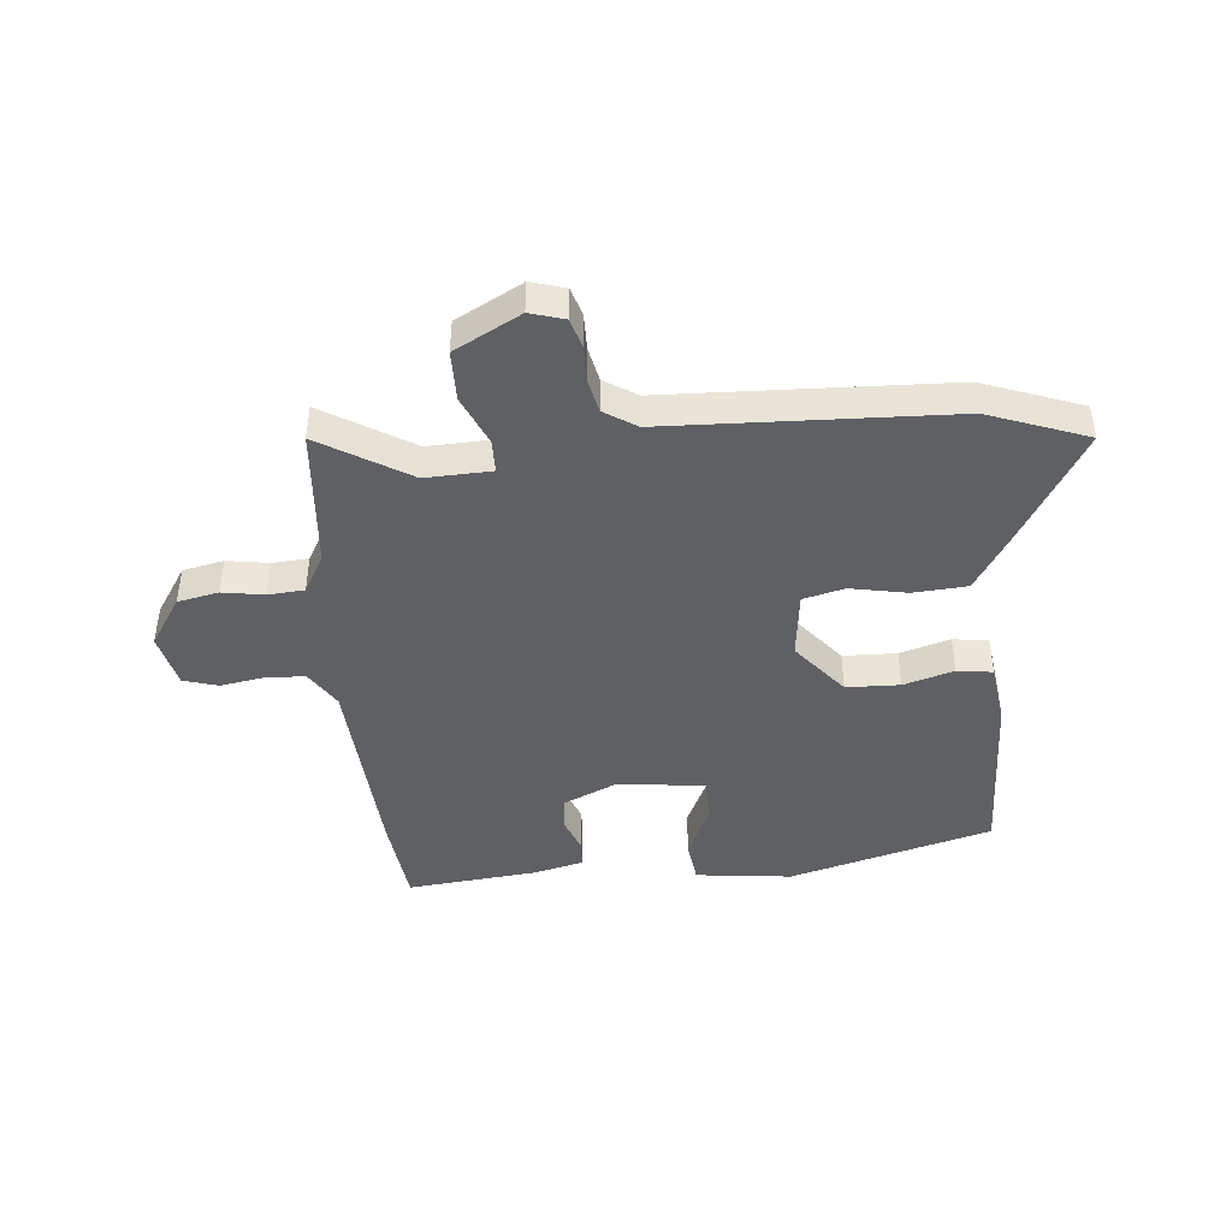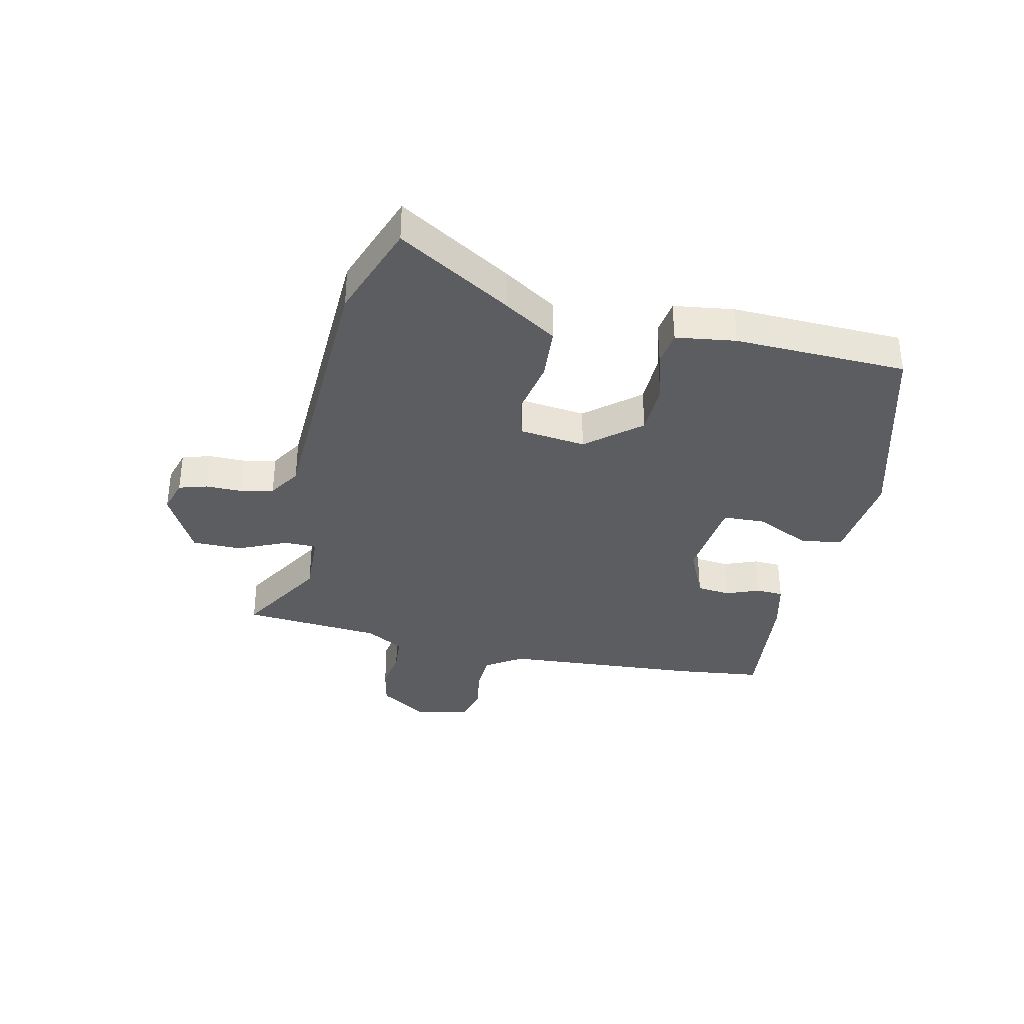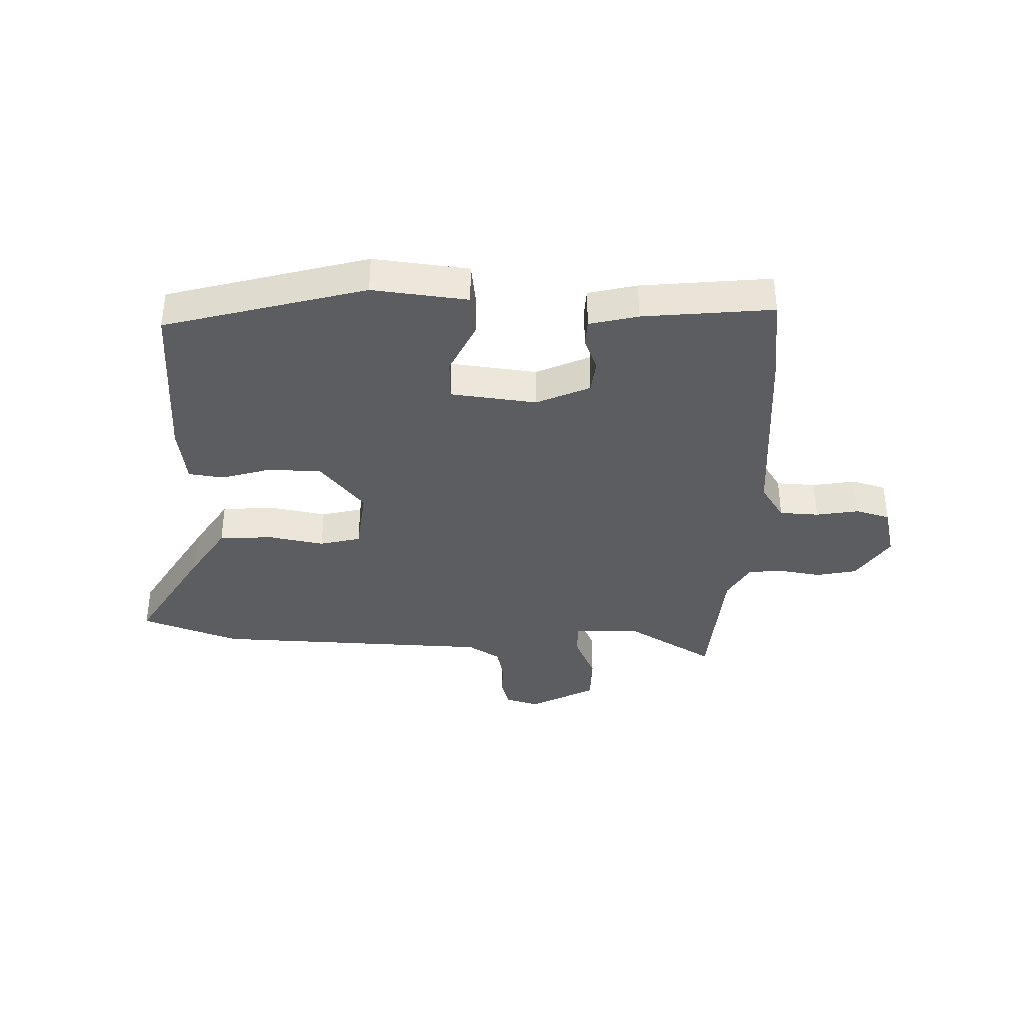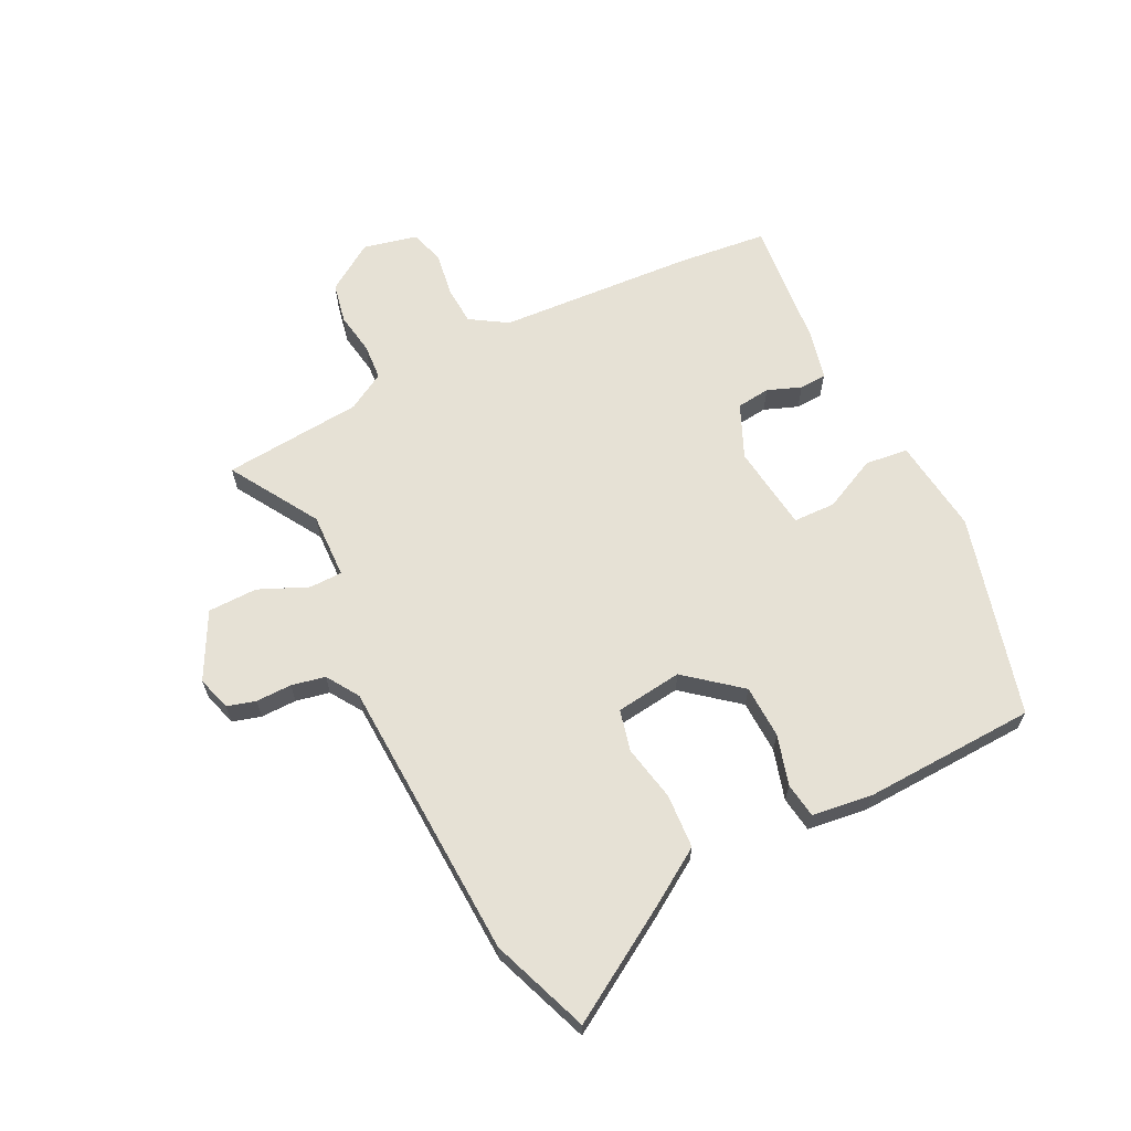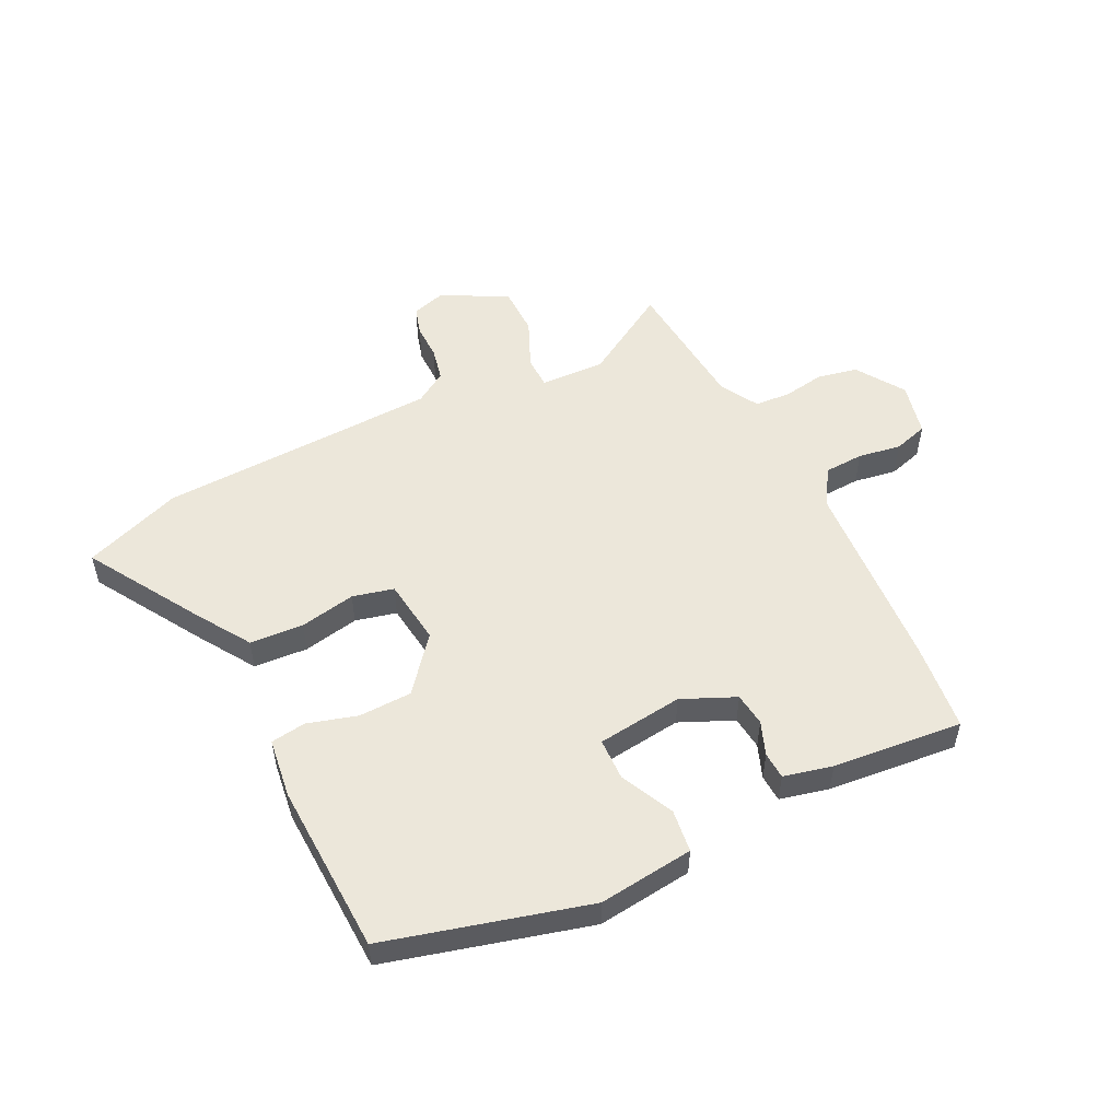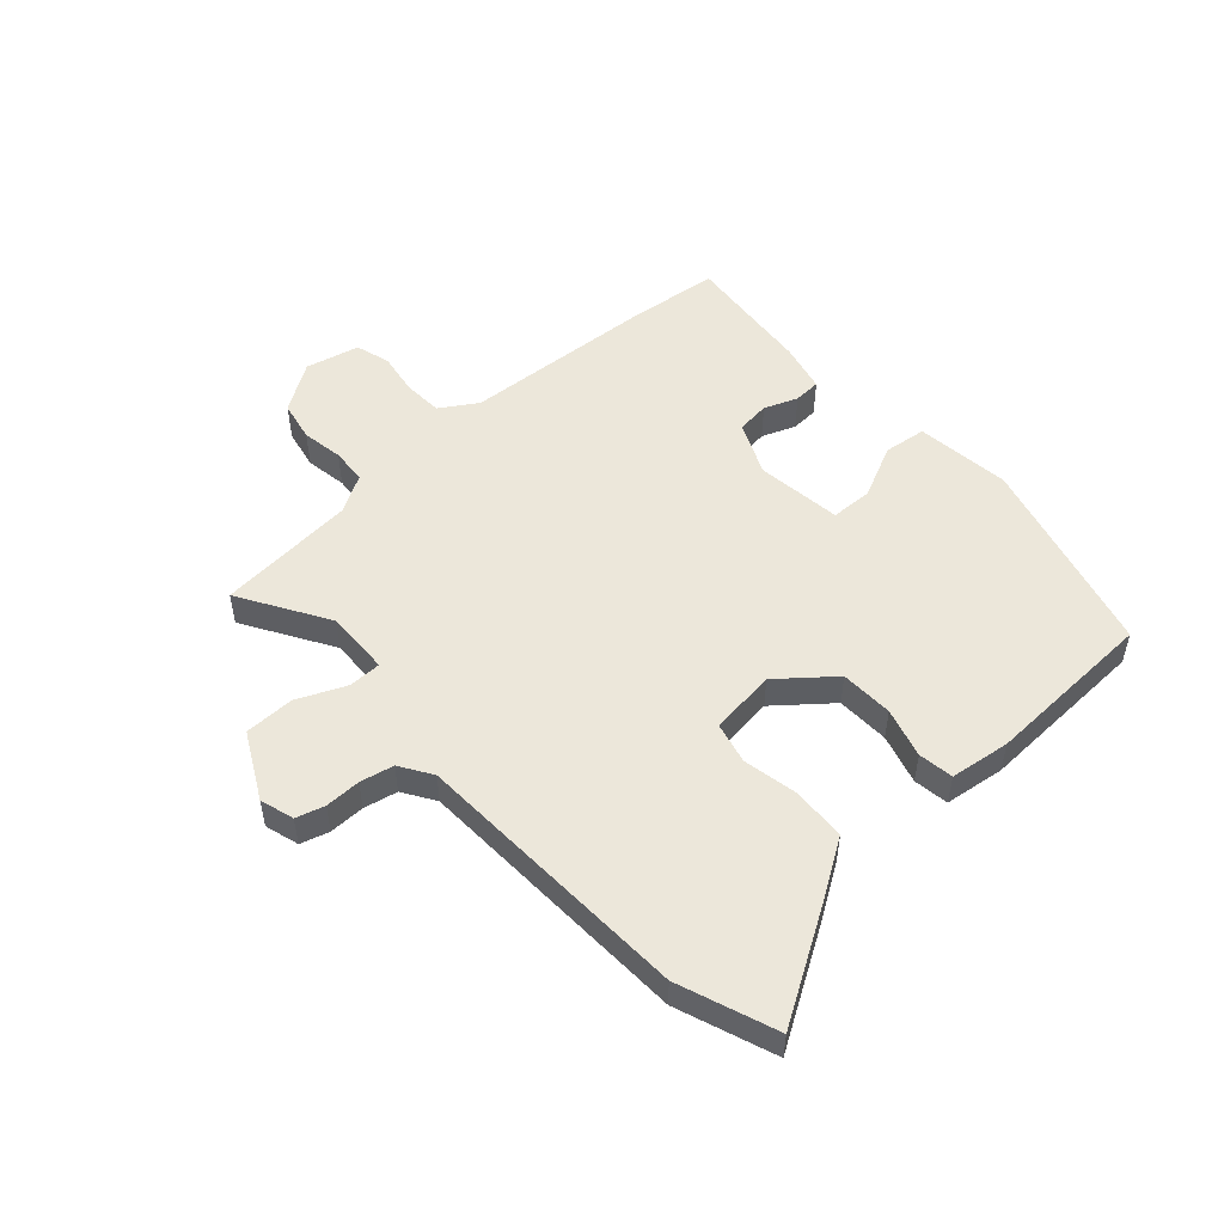
<metadata>
{"format":"obj","ext":"obj","renderer":"f3d","projection":"perspective","resolution":1024,"background":"white","views":[{"elev":-44.4,"azim":-175.2,"up":"+Y"},{"elev":-35.6,"azim":-102.8,"up":"+Y"},{"elev":-36.8,"azim":-1.9,"up":"+Y"},{"elev":64.6,"azim":-117.2,"up":"+Y"},{"elev":52.6,"azim":-26.9,"up":"+Y"},{"elev":51.7,"azim":-132.7,"up":"+Y"}]}
</metadata>
<code>
v 0.496 0.07 -0.543
v 0.342 0.07 -0.452
v 0.229 0.07 -0.457
v 0.229 0.07 -0.514
v 0.267 0.07 -0.598
v 0.267 0.07 -0.684
v 0.154 0.07 -0.745
v 0.095 0.07 -0.728
v 0.08 0.07 -0.679
v 0.08 0.07 -0.617
v 0.067 0.07 -0.559
v 0.011 0.07 -0.524
v -0.475 0.07 -0.509
v -0.645 0.07 -0.448
v -0.529 0.07 -0.253
v -0.47 0.07 -0.159
v -0.377 0.07 -0.152
v -0.28 0.07 -0.17
v -0.209 0.07 -0.152
v -0.196 0.07 -0.037
v -0.273 0.07 0.055
v -0.365 0.07 0.057
v -0.451 0.07 0.031
v -0.512 0.07 0.039
v -0.527 0.07 0.143
v -0.519 0.07 0.441
v -0.172 0.07 0.538
v -0.007 0.07 0.52
v 0.003 0.07 0.446
v -0.04 0.07 0.353
v -0.037 0.07 0.28
v 0.112 0.07 0.263
v 0.204 0.07 0.305
v 0.21 0.07 0.363
v 0.187 0.07 0.421
v 0.189 0.07 0.468
v 0.273 0.07 0.489
v 0.498 0.07 0.513
v 0.517 0.07 0.36
v 0.543 0.07 0.02
v 0.584 0.07 -0.043
v 0.652 0.07 -0.046
v 0.726 0.07 -0.033
v 0.786 0.07 -0.05
v 0.809 0.07 -0.143
v 0.755 0.07 -0.227
v 0.685 0.07 -0.242
v 0.613 0.07 -0.231
v 0.551 0.07 -0.236
v 0.514 0.07 -0.302
v 0.496 0 -0.543
v 0.342 0 -0.452
v 0.229 0 -0.457
v 0.229 0 -0.514
v 0.267 0 -0.598
v 0.267 0 -0.684
v 0.154 0 -0.745
v 0.095 0 -0.728
v 0.08 0 -0.679
v 0.08 0 -0.617
v 0.067 0 -0.559
v 0.011 0 -0.524
v -0.475 0 -0.509
v -0.645 0 -0.448
v -0.529 0 -0.253
v -0.47 0 -0.159
v -0.377 0 -0.152
v -0.28 0 -0.17
v -0.209 0 -0.152
v -0.196 0 -0.037
v -0.273 0 0.055
v -0.365 0 0.057
v -0.451 0 0.031
v -0.512 0 0.039
v -0.527 0 0.143
v -0.519 0 0.441
v -0.172 0 0.538
v -0.007 0 0.52
v 0.003 0 0.446
v -0.04 0 0.353
v -0.037 0 0.28
v 0.112 0 0.263
v 0.204 0 0.305
v 0.21 0 0.363
v 0.187 0 0.421
v 0.189 0 0.468
v 0.273 0 0.489
v 0.498 0 0.513
v 0.517 0 0.36
v 0.543 0 0.02
v 0.584 0 -0.043
v 0.652 0 -0.046
v 0.726 0 -0.033
v 0.786 0 -0.05
v 0.809 0 -0.143
v 0.755 0 -0.227
v 0.685 0 -0.242
v 0.613 0 -0.231
v 0.551 0 -0.236
v 0.514 0 -0.302
f 46 47 48
f 45 46 48
f 44 45 48
f 43 44 48
f 42 43 48
f 41 42 48 49
f 40 41 49 50
f 39 40 50
f 38 39 50
f 37 38 50
f 36 37 50
f 35 36 50
f 34 35 50
f 28 29 30
f 27 28 30
f 26 27 30
f 25 26 30
f 24 25 30
f 23 24 30
f 22 23 30
f 21 22 30 31
f 20 21 31 32
f 16 17 18
f 15 16 18
f 14 15 18
f 13 14 18
f 12 13 18
f 11 12 18 19
f 8 9 10
f 7 8 10
f 6 7 10
f 5 6 10
f 4 5 10
f 3 4 10 11
f 50 1 2
f 34 50 2
f 33 34 2
f 20 32 33
f 19 20 33
f 11 19 33
f 3 11 33
f 2 3 33
f 98 97 96
f 98 96 95
f 98 95 94
f 98 94 93
f 98 93 92
f 99 98 92 91
f 100 99 91 90
f 100 90 89
f 100 89 88
f 100 88 87
f 100 87 86
f 100 86 85
f 100 85 84
f 80 79 78
f 80 78 77
f 80 77 76
f 80 76 75
f 80 75 74
f 80 74 73
f 80 73 72
f 81 80 72 71
f 82 81 71 70
f 68 67 66
f 68 66 65
f 68 65 64
f 68 64 63
f 68 63 62
f 69 68 62 61
f 60 59 58
f 60 58 57
f 60 57 56
f 60 56 55
f 60 55 54
f 61 60 54 53
f 52 51 100
f 52 100 84
f 52 84 83
f 83 82 70
f 83 70 69
f 83 69 61
f 83 61 53
f 83 53 52
f 1 51 52 2
f 2 52 53 3
f 3 53 54 4
f 4 54 55 5
f 5 55 56 6
f 6 56 57 7
f 7 57 58 8
f 8 58 59 9
f 9 59 60 10
f 10 60 61 11
f 11 61 62 12
f 12 62 63 13
f 13 63 64 14
f 14 64 65 15
f 15 65 66 16
f 16 66 67 17
f 17 67 68 18
f 18 68 69 19
f 19 69 70 20
f 20 70 71 21
f 21 71 72 22
f 22 72 73 23
f 23 73 74 24
f 24 74 75 25
f 25 75 76 26
f 26 76 77 27
f 27 77 78 28
f 28 78 79 29
f 29 79 80 30
f 30 80 81 31
f 31 81 82 32
f 32 82 83 33
f 33 83 84 34
f 34 84 85 35
f 35 85 86 36
f 36 86 87 37
f 37 87 88 38
f 38 88 89 39
f 39 89 90 40
f 40 90 91 41
f 41 91 92 42
f 42 92 93 43
f 43 93 94 44
f 44 94 95 45
f 45 95 96 46
f 46 96 97 47
f 47 97 98 48
f 48 98 99 49
f 49 99 100 50
f 50 100 51 1

</code>
